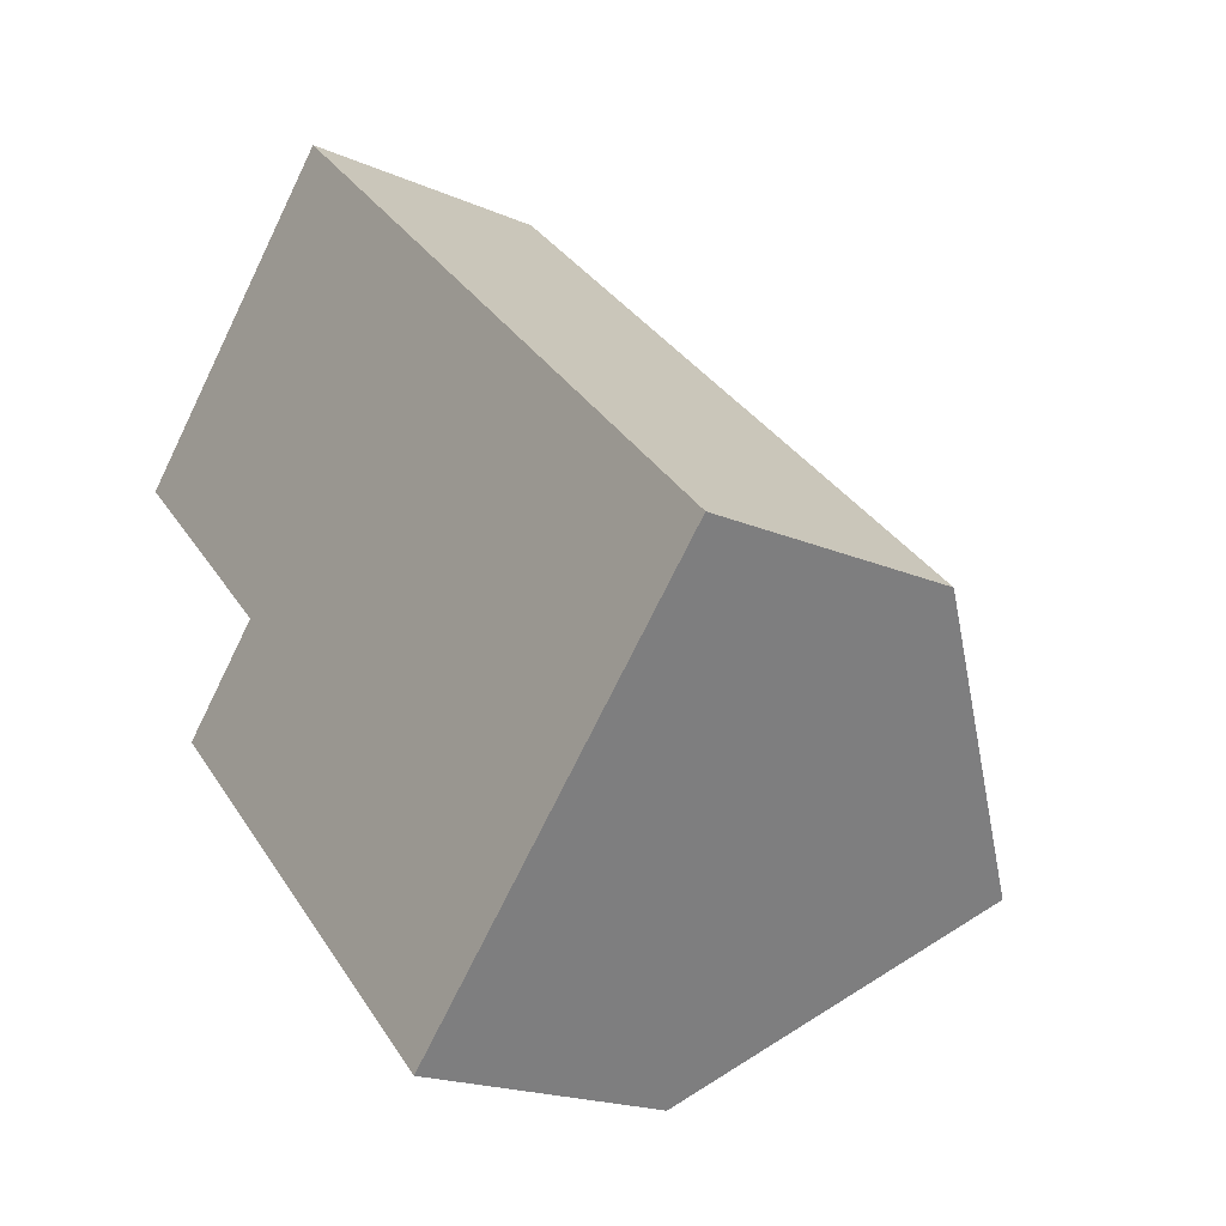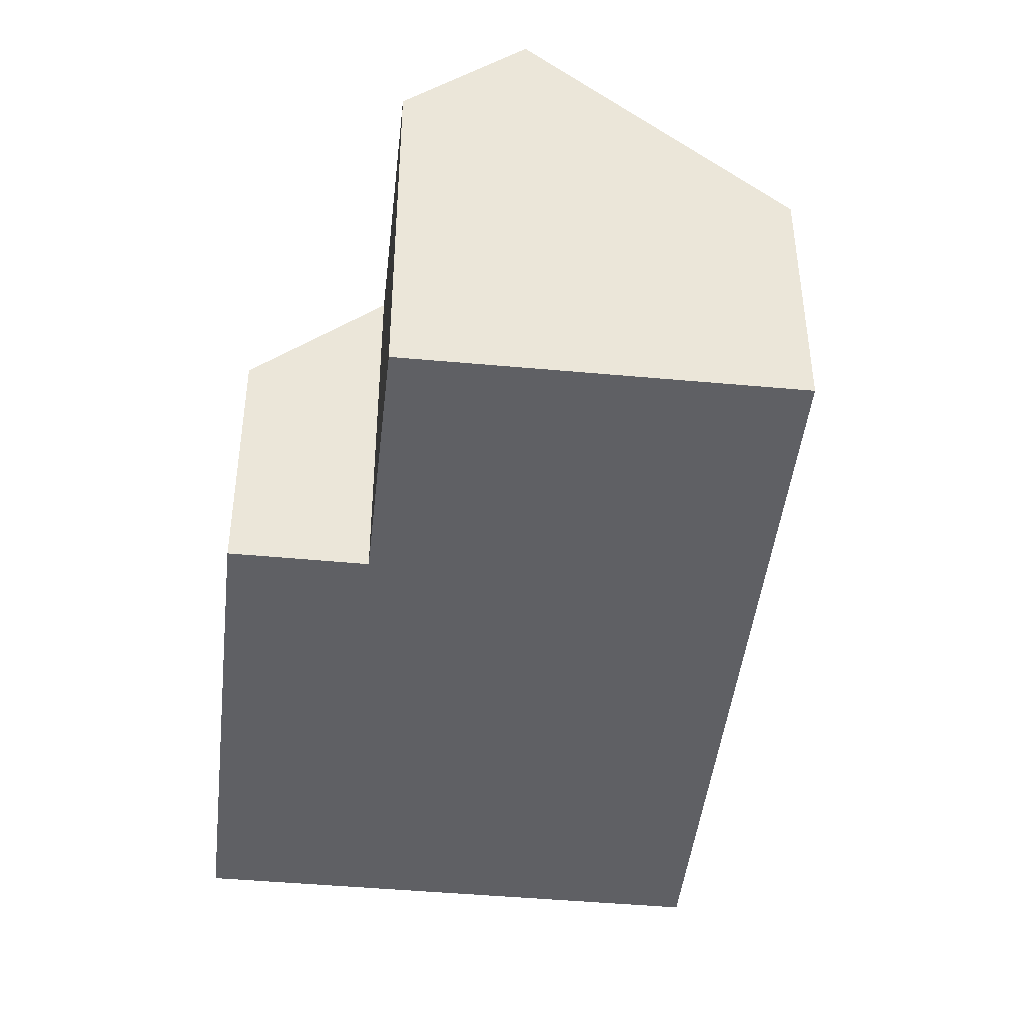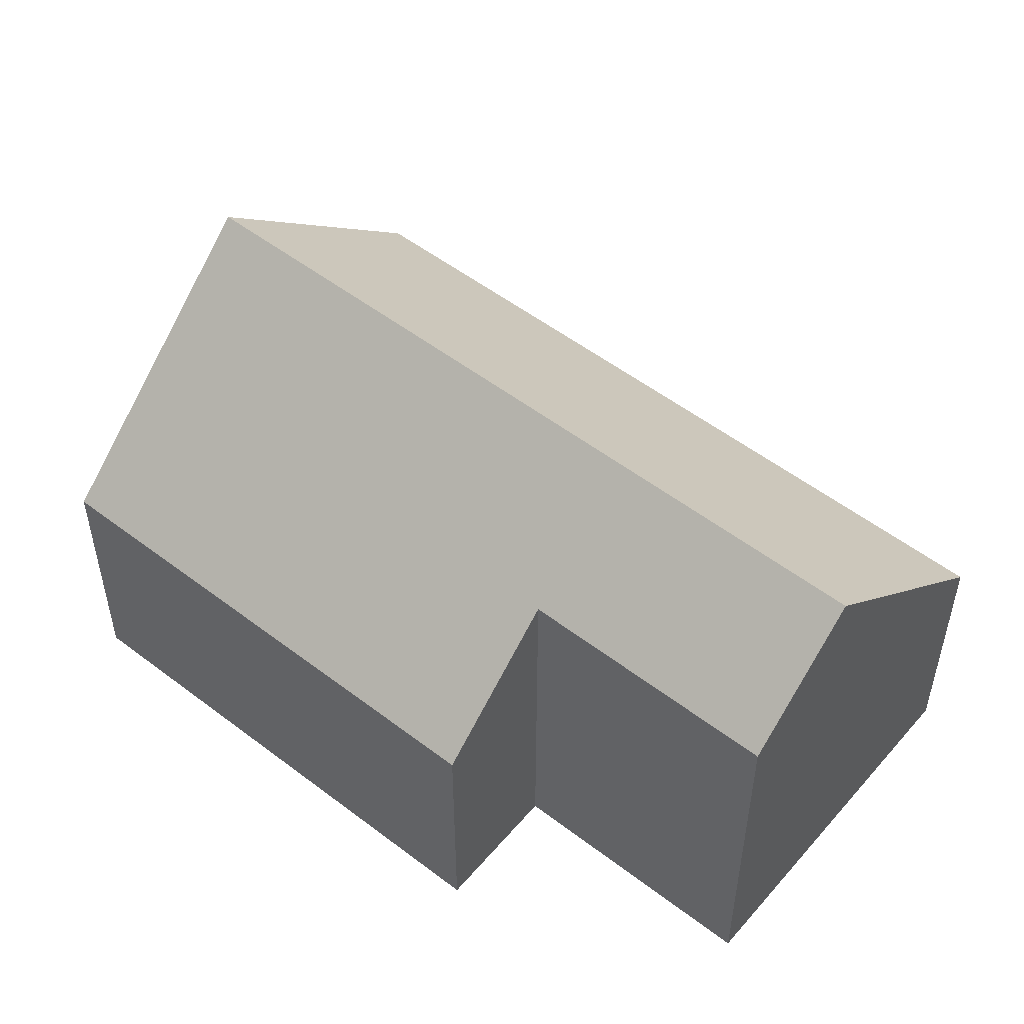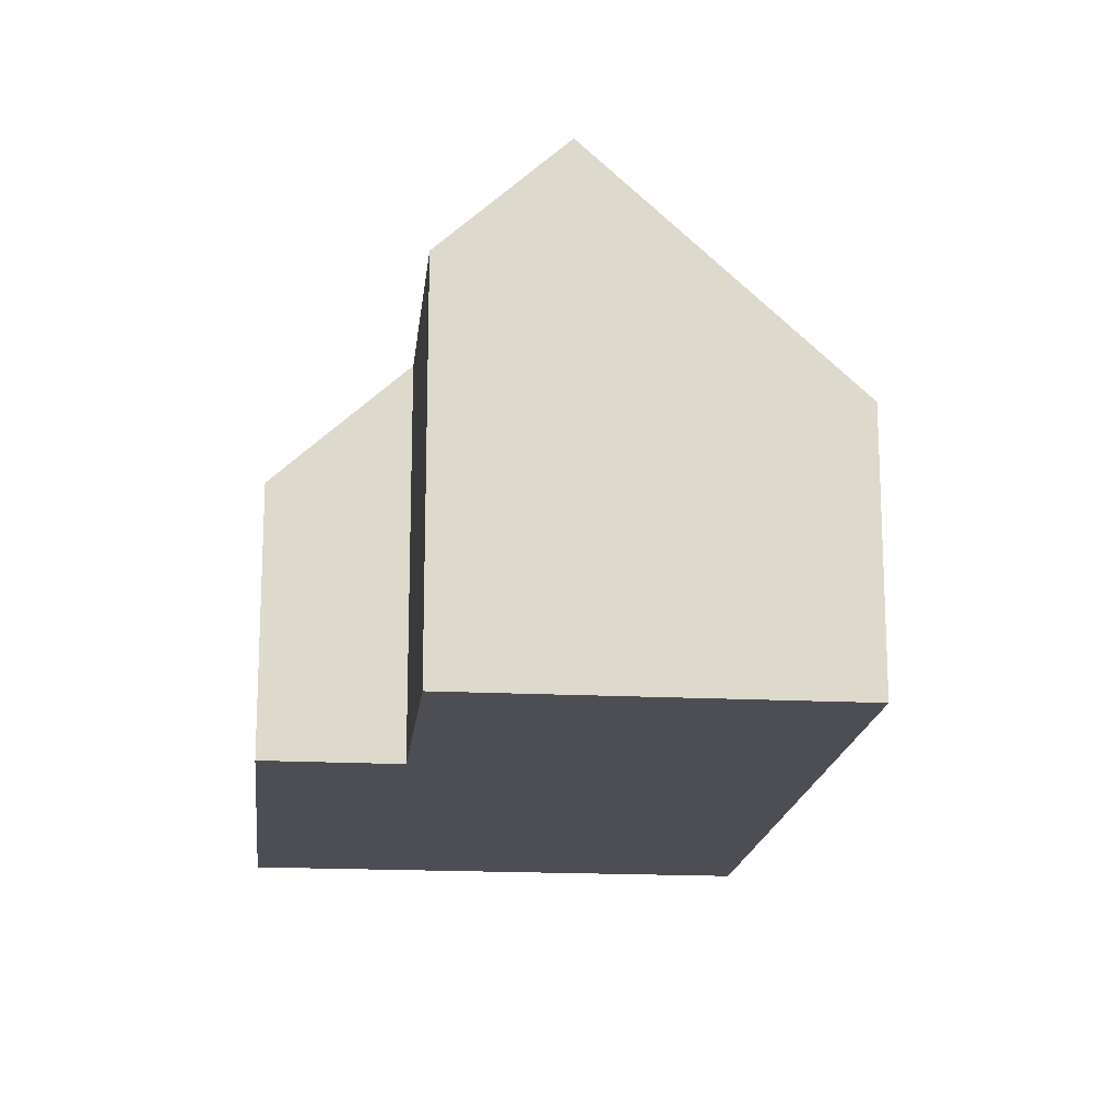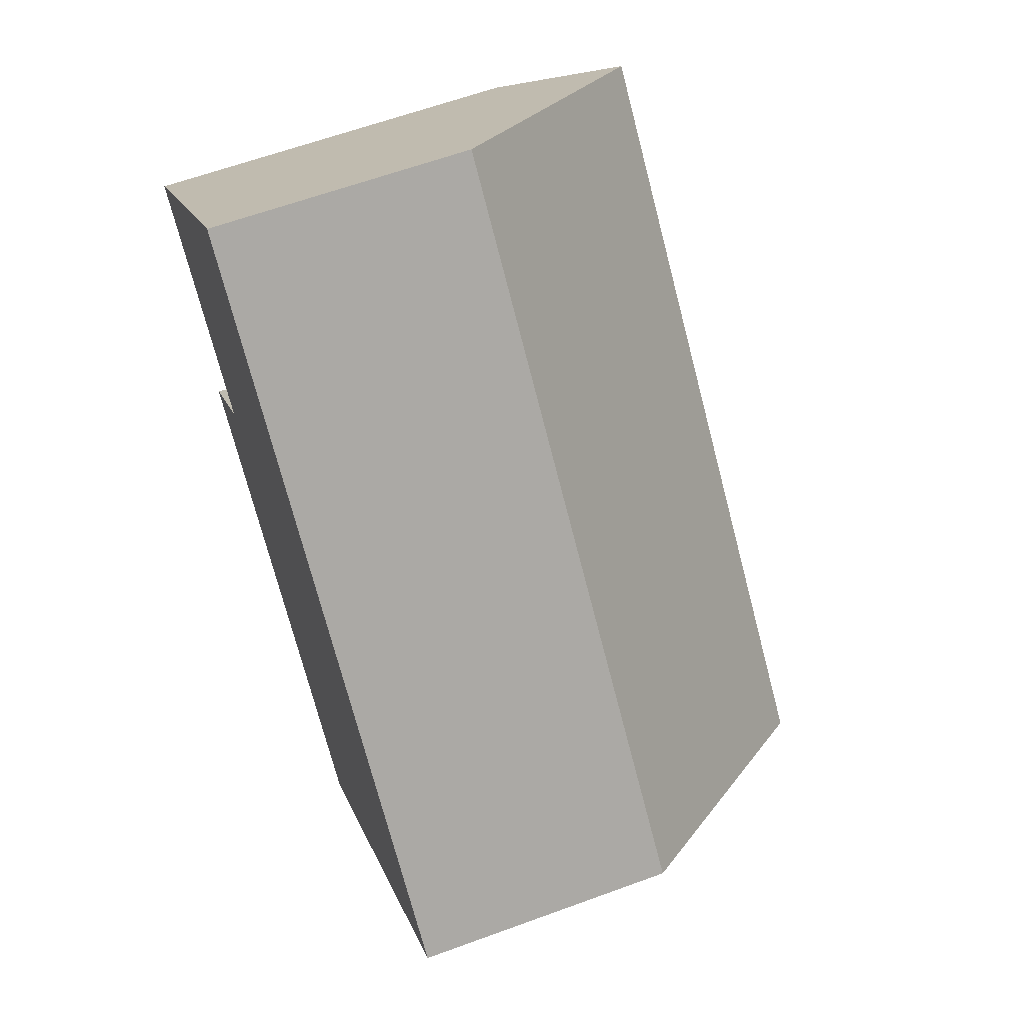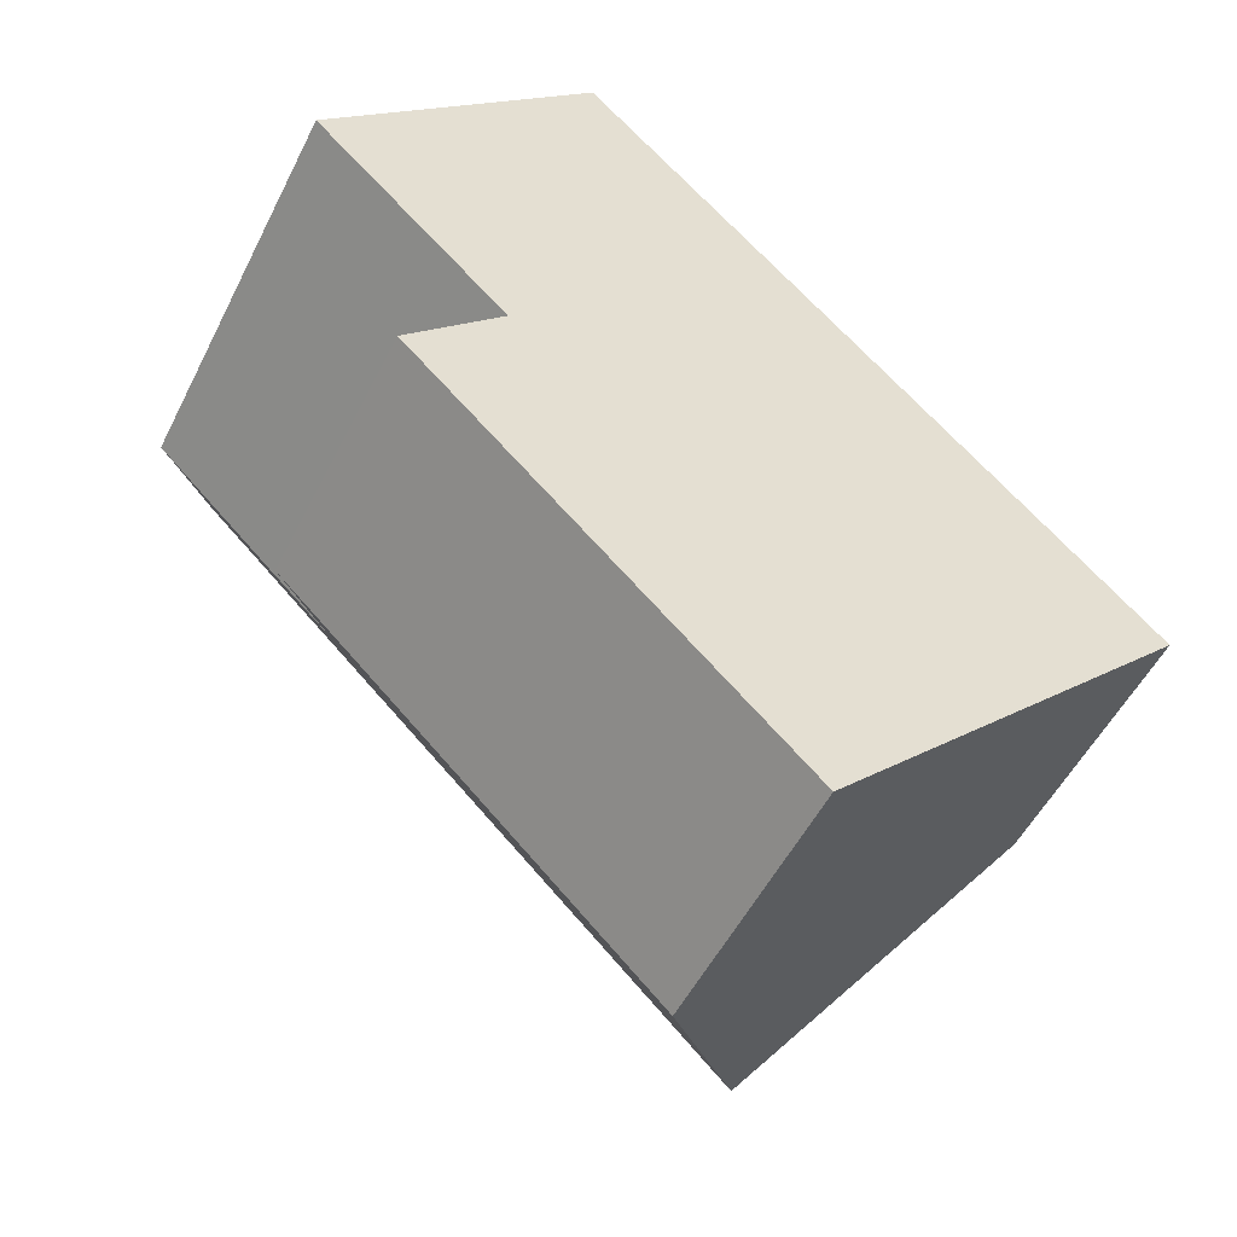
<metadata>
{"format":"obj","ext":"obj","renderer":"f3d","projection":"perspective","resolution":1024,"background":"white","views":[{"elev":-19.5,"azim":50.9,"up":"+Z"},{"elev":-45.0,"azim":-52.0,"up":"+Y"},{"elev":53.0,"azim":-96.4,"up":"+Y"},{"elev":-17.3,"azim":-51.8,"up":"+Y"},{"elev":61.8,"azim":69.5,"up":"+Z"},{"elev":-51.9,"azim":-26.1,"up":"+Z"}]}
</metadata>
<code>
v  1.582 9.162 1.635
v  15.31 4.845 -5.084
v  11.99 9.162 -8.512
v  4.897 4.852 5.06
v  1.769 4.851 -5.208
v  8.666 4.849 -11.94
v  3.514 7.107 -3.423
v  0 7.105 4.351e-16
v  0 0 0
v  4.897 -3.098e-16 5.06
v  1.582 -1.001e-16 1.635
v  3.514 2.096e-16 -3.423
v  1.769 3.189e-16 -5.208
v  15.31 3.113e-16 -5.084
v  11.99 5.212e-16 -8.512
v  8.666 7.309e-16 -11.94
g defaultobject
f 1 2 3
f 2 1 4
f 5 3 6
f 3 5 7
f 3 7 1
f 1 7 8
f 8 4 1
f 4 8 9
f 4 9 10
f 10 9 11
f 5 12 7
f 12 5 13
f 10 2 4
f 2 10 14
f 14 3 2
f 3 14 6
f 6 14 15
f 6 15 16
f 6 13 5
f 13 6 16
f 12 8 7
f 8 12 9
f 11 14 10
f 14 11 9
f 14 9 12
f 14 12 13
f 14 13 16
f 14 16 15

</code>
